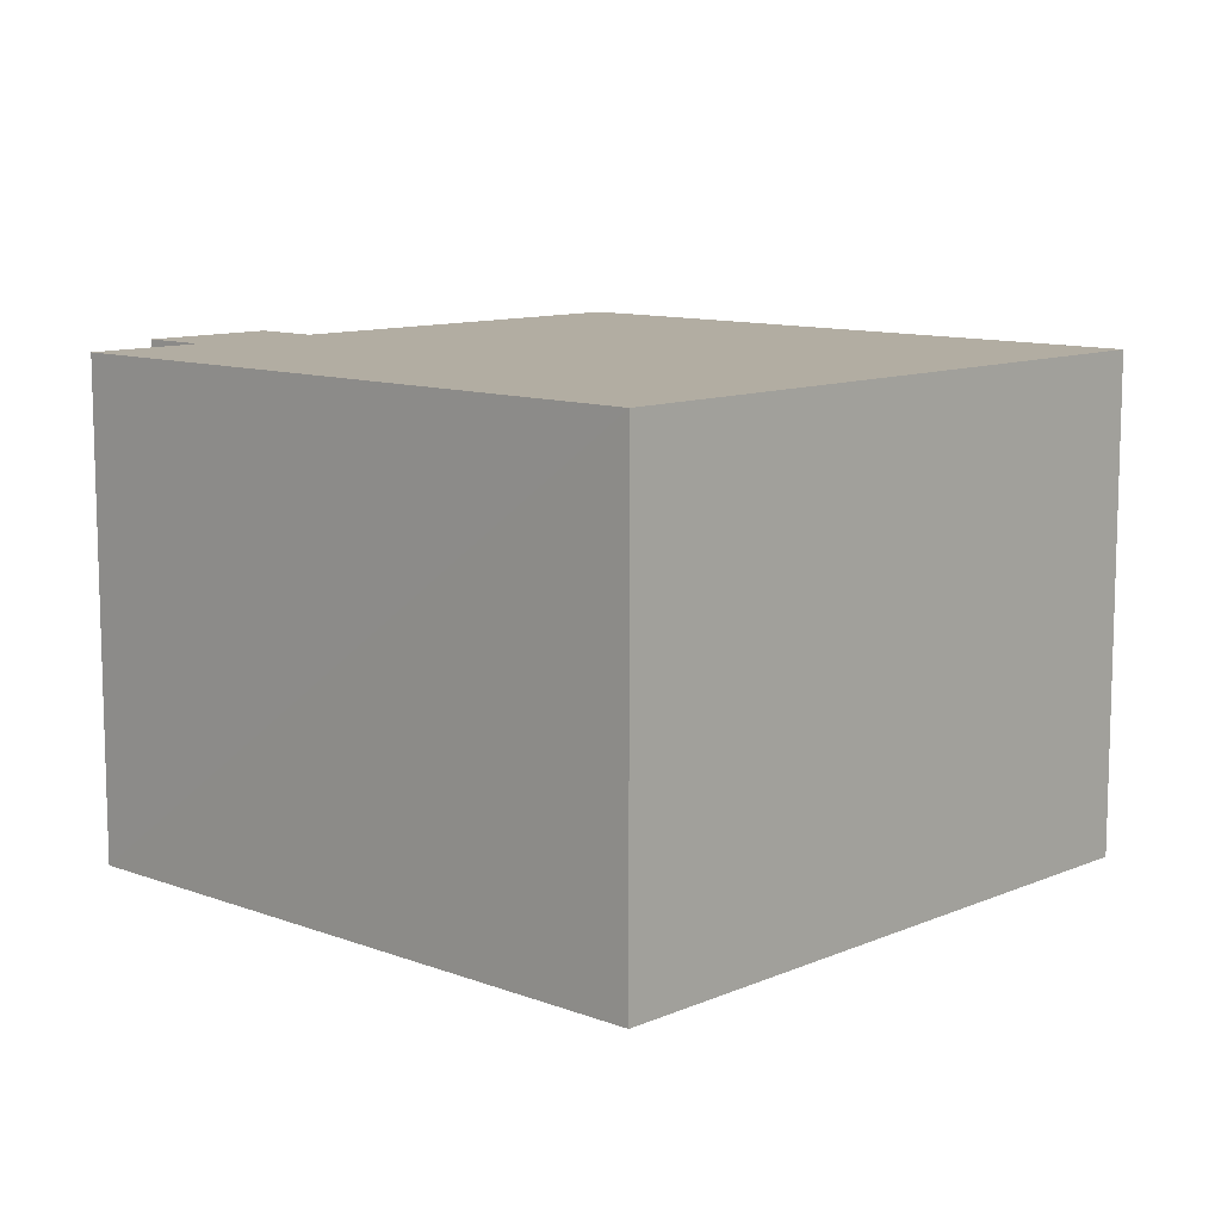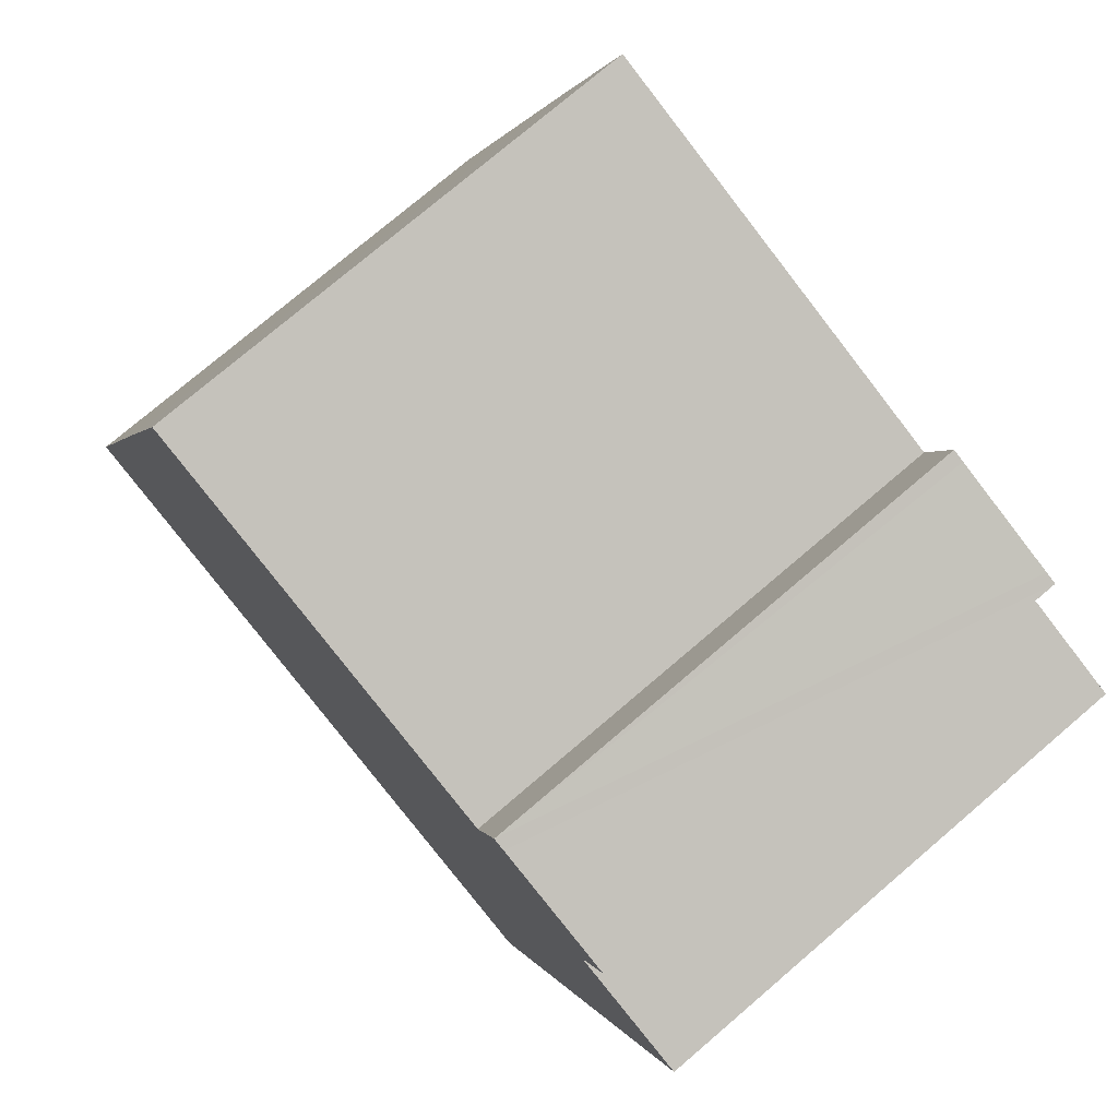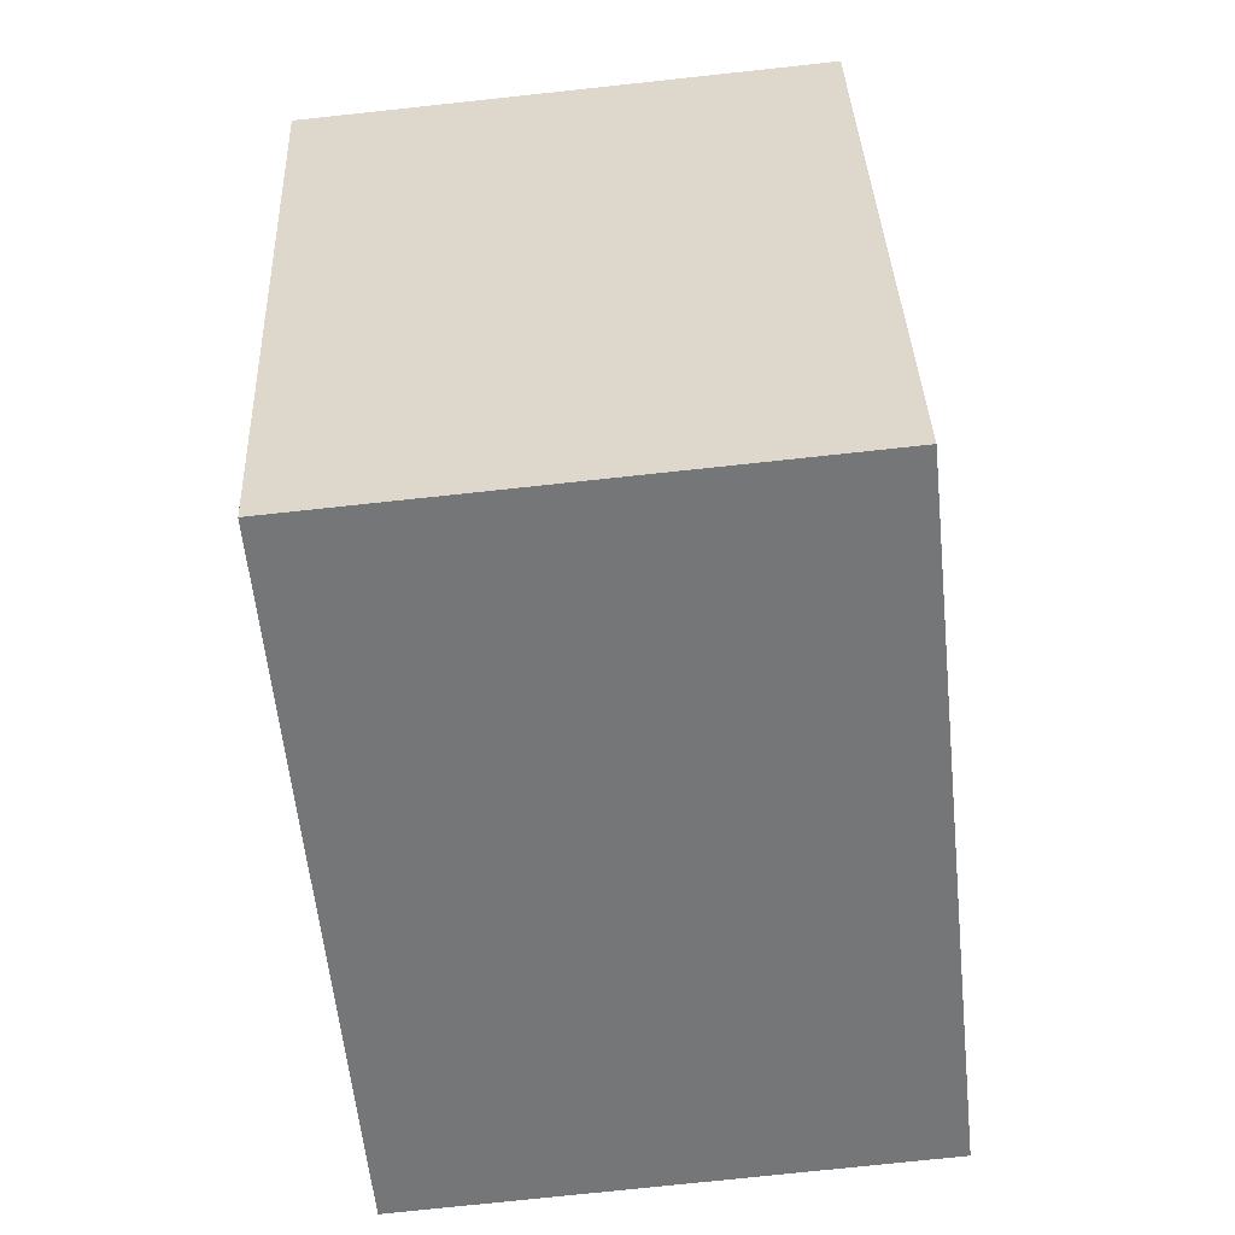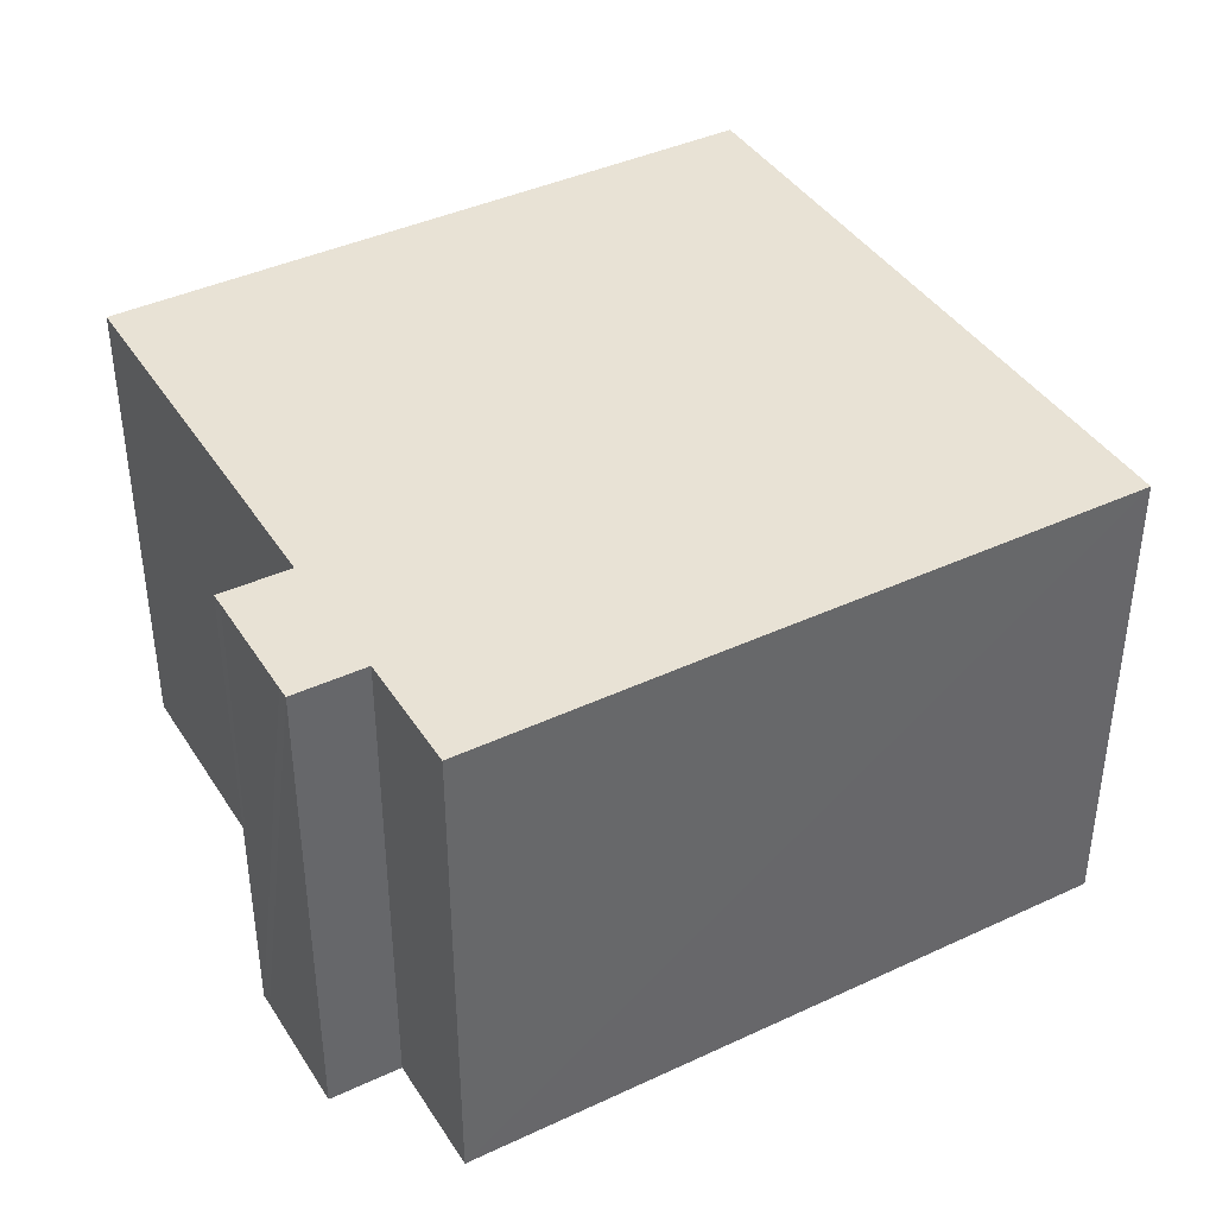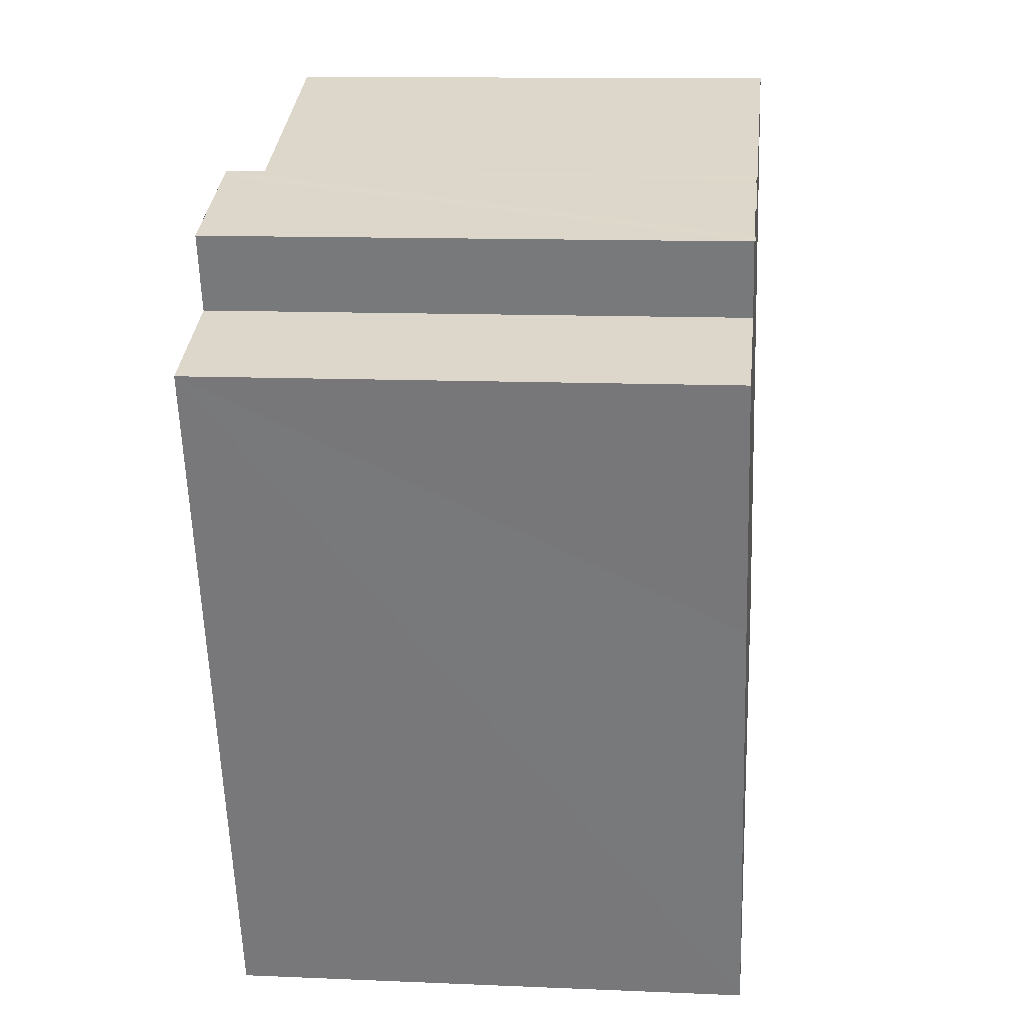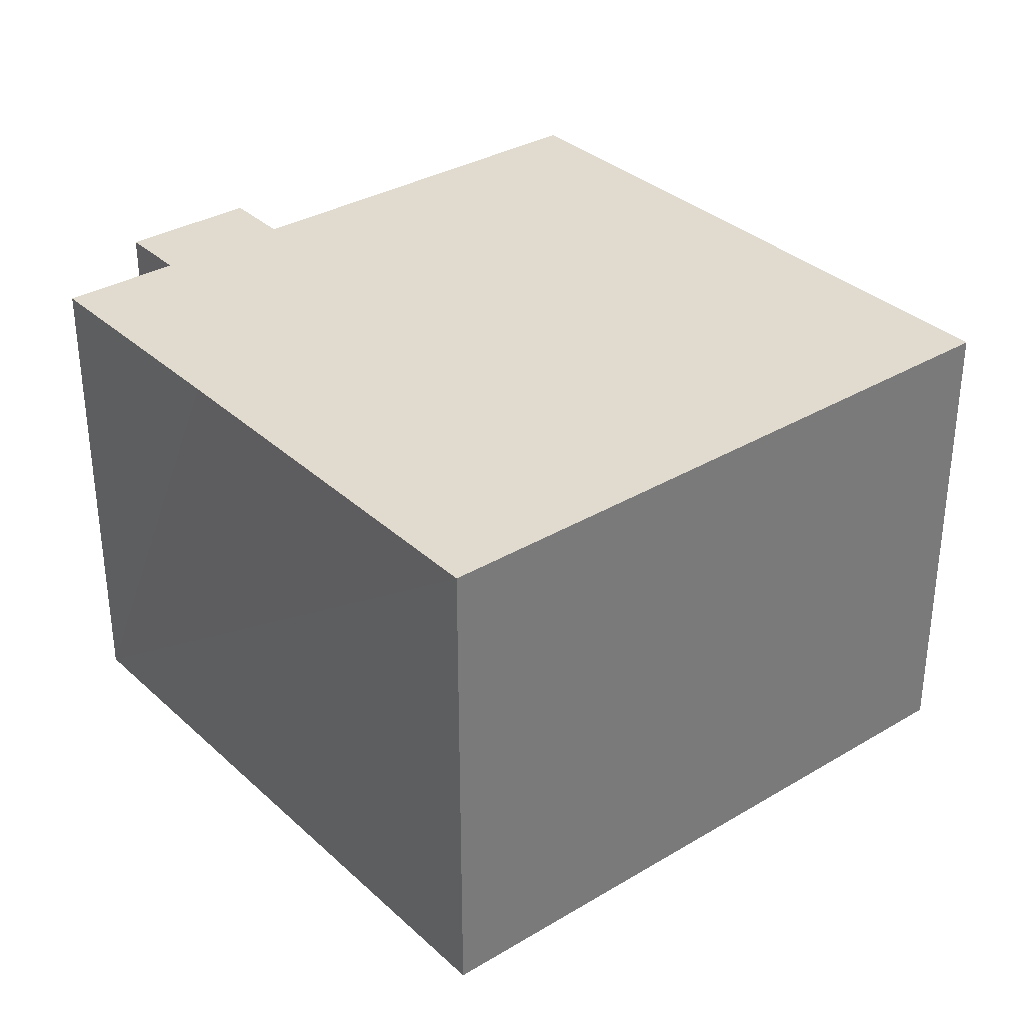
<metadata>
{"format":"obj","ext":"obj","renderer":"f3d","projection":"perspective","resolution":1024,"background":"white","views":[{"elev":10.6,"azim":153.0,"up":"+Y"},{"elev":75.9,"azim":49.5,"up":"+Z"},{"elev":-76.3,"azim":96.1,"up":"+Z"},{"elev":40.7,"azim":79.9,"up":"+Y"},{"elev":12.0,"azim":95.9,"up":"+Z"},{"elev":33.5,"azim":160.6,"up":"+Y"}]}
</metadata>
<code>
v  3.664 8.085 10.31
v  10.21 8.085 8.227
v  2.608 8.085 7.362
v  3.737 8.085 10.52
v  0 8.085 4.951e-16
v  12.9 8.085 2.851
v  10.54 8.085 -3.801
v  14.3 8.085 6.737
v  13.91 8.085 6.875
v  12.37 8.085 7.42
v  12.78 8.085 8.564
v  10.78 8.085 9.271
v  10.59 8.085 9.343
v  12.59 8.085 8.633
v  10.59 -5.721e-16 9.343
v  10.78 -5.677e-16 9.271
v  12.78 -5.244e-16 8.564
v  12.59 -5.286e-16 8.633
v  12.37 -4.543e-16 7.42
v  14.3 -4.125e-16 6.737
v  13.91 -4.21e-16 6.875
v  3.737 -6.442e-16 10.52
v  10.21 -5.038e-16 8.227
v  10.54 2.327e-16 -3.801
v  12.9 -1.746e-16 2.851
v  0 0 0
v  2.608 -4.508e-16 7.362
v  3.664 -6.316e-16 10.31
g defaultobject
f 1 2 3
f 2 1 4
f 5 6 7
f 6 5 3
f 6 3 8
f 8 3 9
f 9 3 10
f 10 3 2
f 10 2 11
f 11 2 12
f 12 2 13
f 11 12 14
f 15 12 13
f 12 15 14
f 14 15 11
f 11 15 16
f 11 16 17
f 17 16 18
f 19 9 10
f 9 19 8
f 8 19 20
f 20 19 21
f 22 2 4
f 2 22 23
f 17 10 11
f 10 17 19
f 20 6 8
f 6 20 7
f 7 20 24
f 24 20 25
f 24 5 7
f 5 24 26
f 26 3 5
f 3 26 27
f 3 27 1
f 1 27 4
f 4 27 22
f 22 27 28
f 23 13 2
f 13 23 15
f 25 26 24
f 26 25 27
f 27 25 20
f 27 20 21
f 27 21 19
f 27 19 23
f 23 19 17
f 23 17 16
f 23 16 15
f 16 17 18
f 23 28 27
f 28 23 22

</code>
